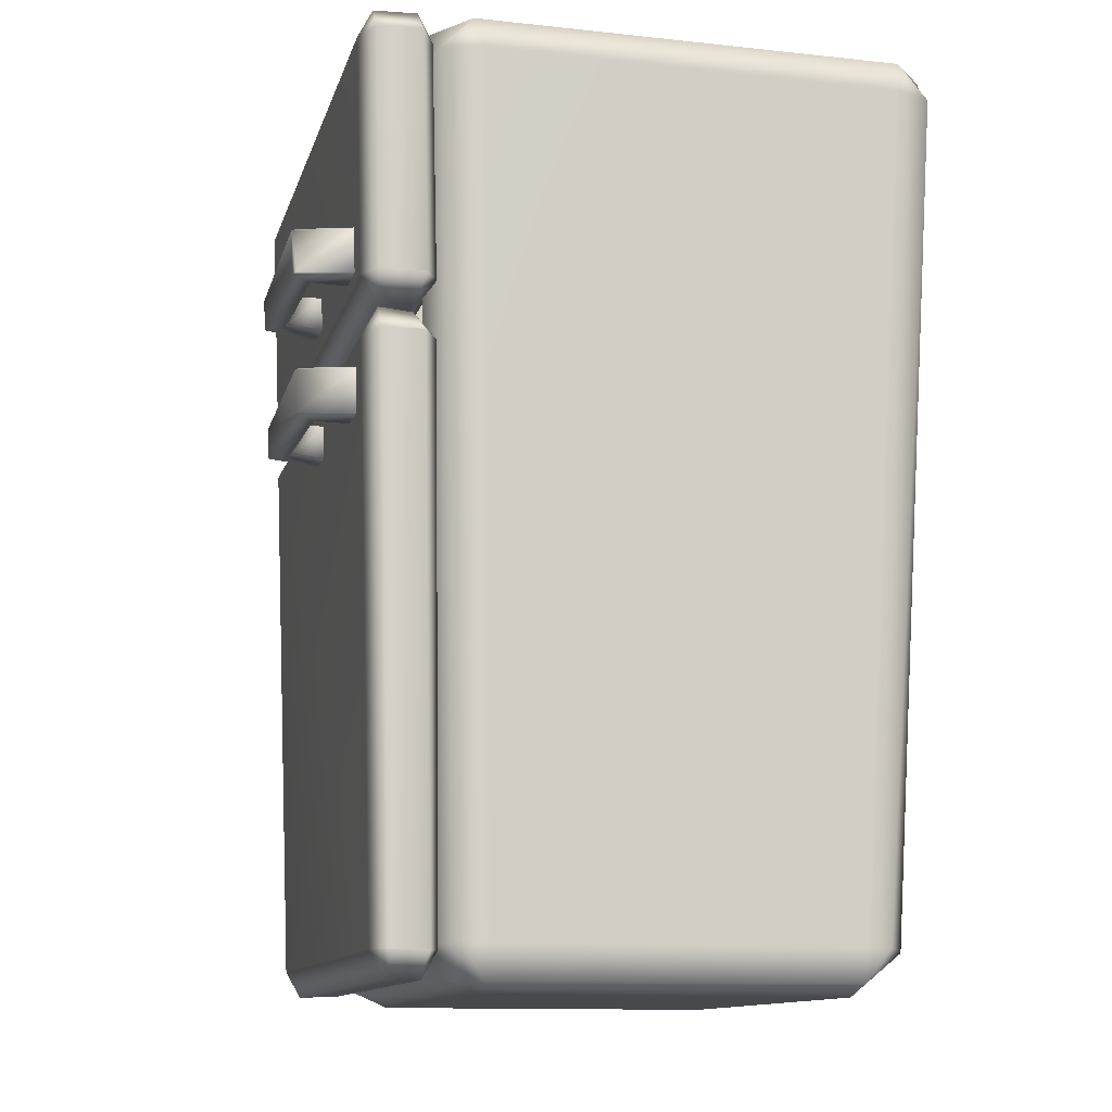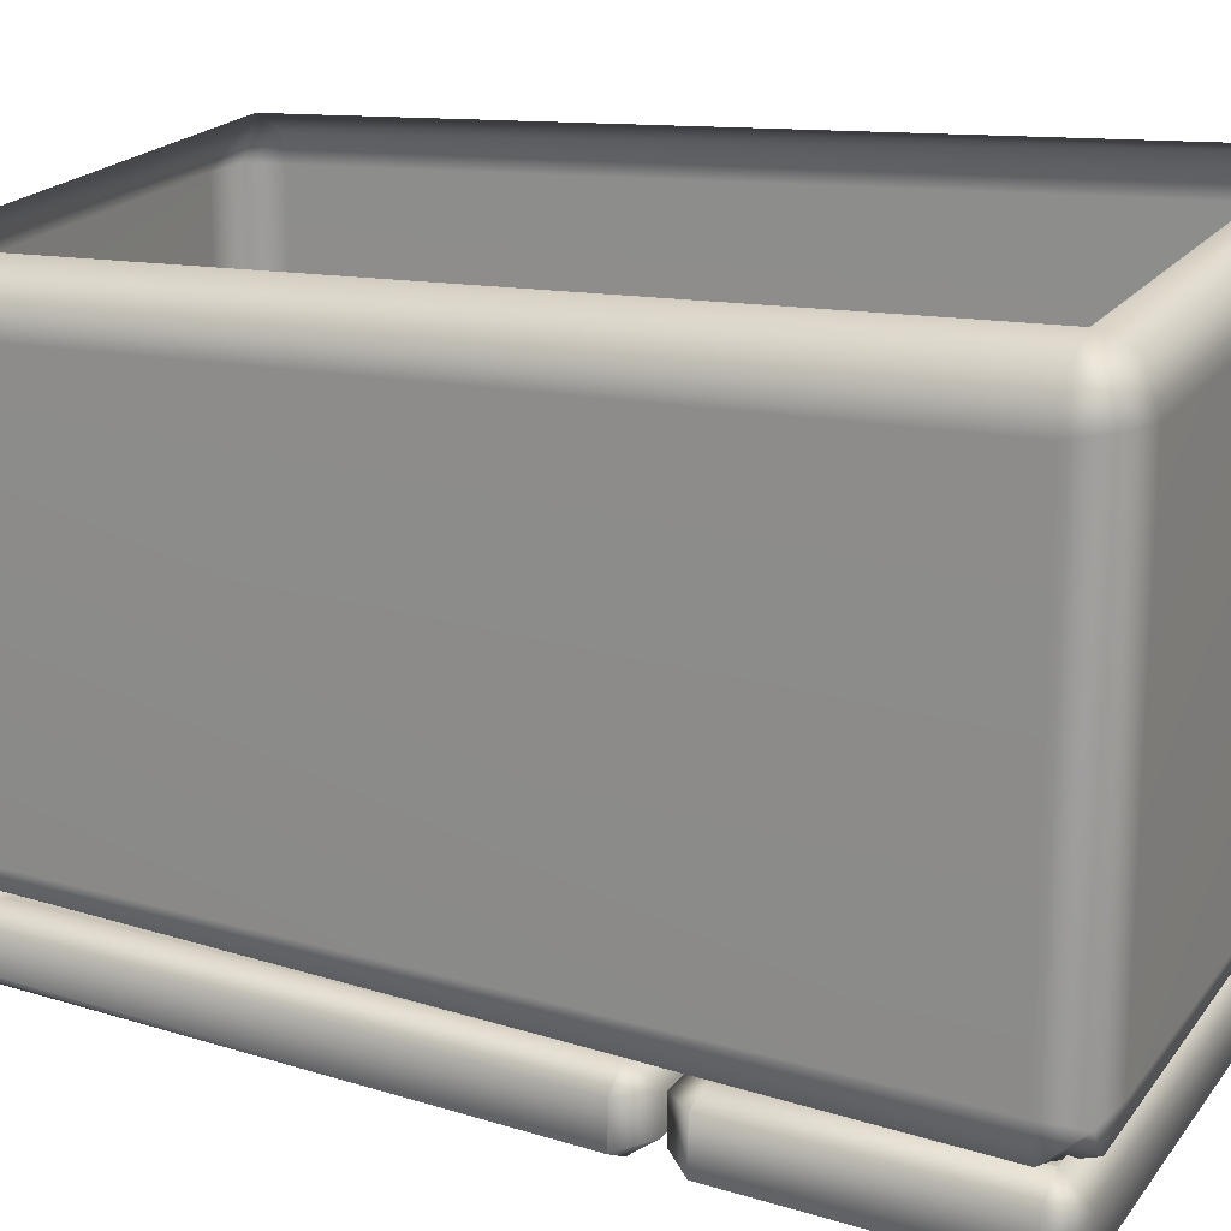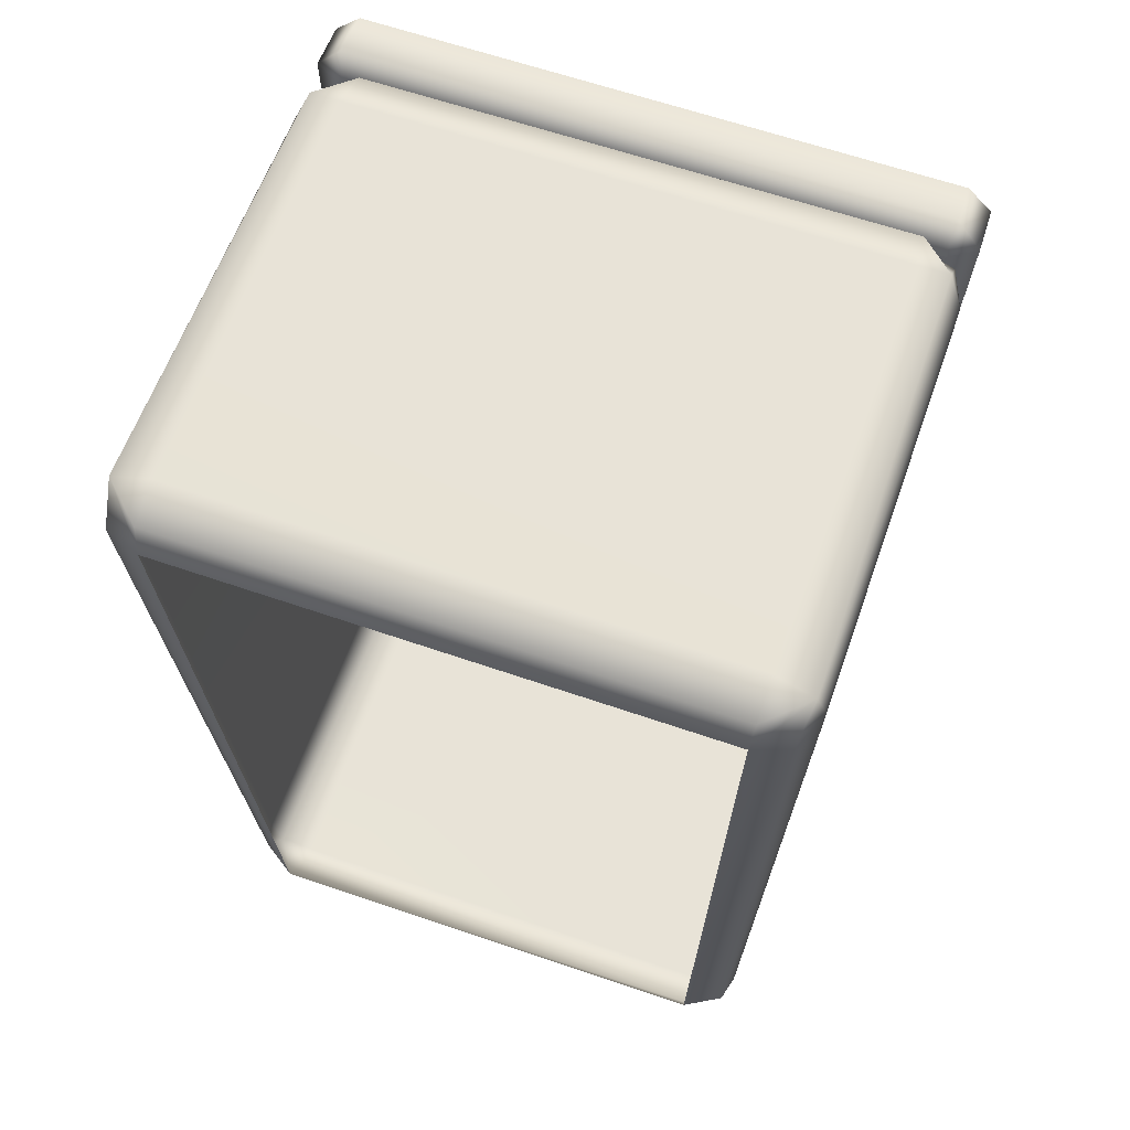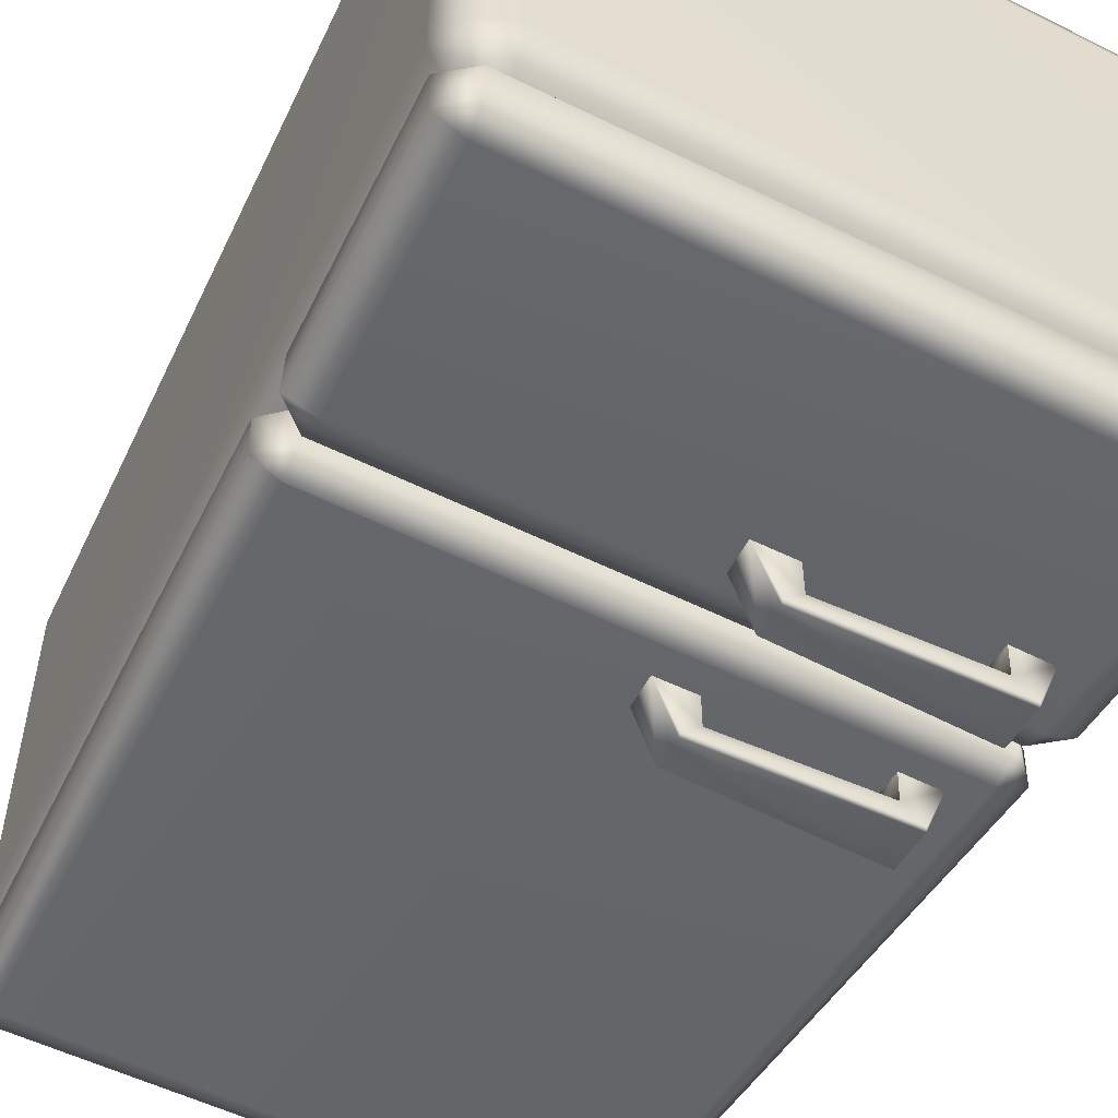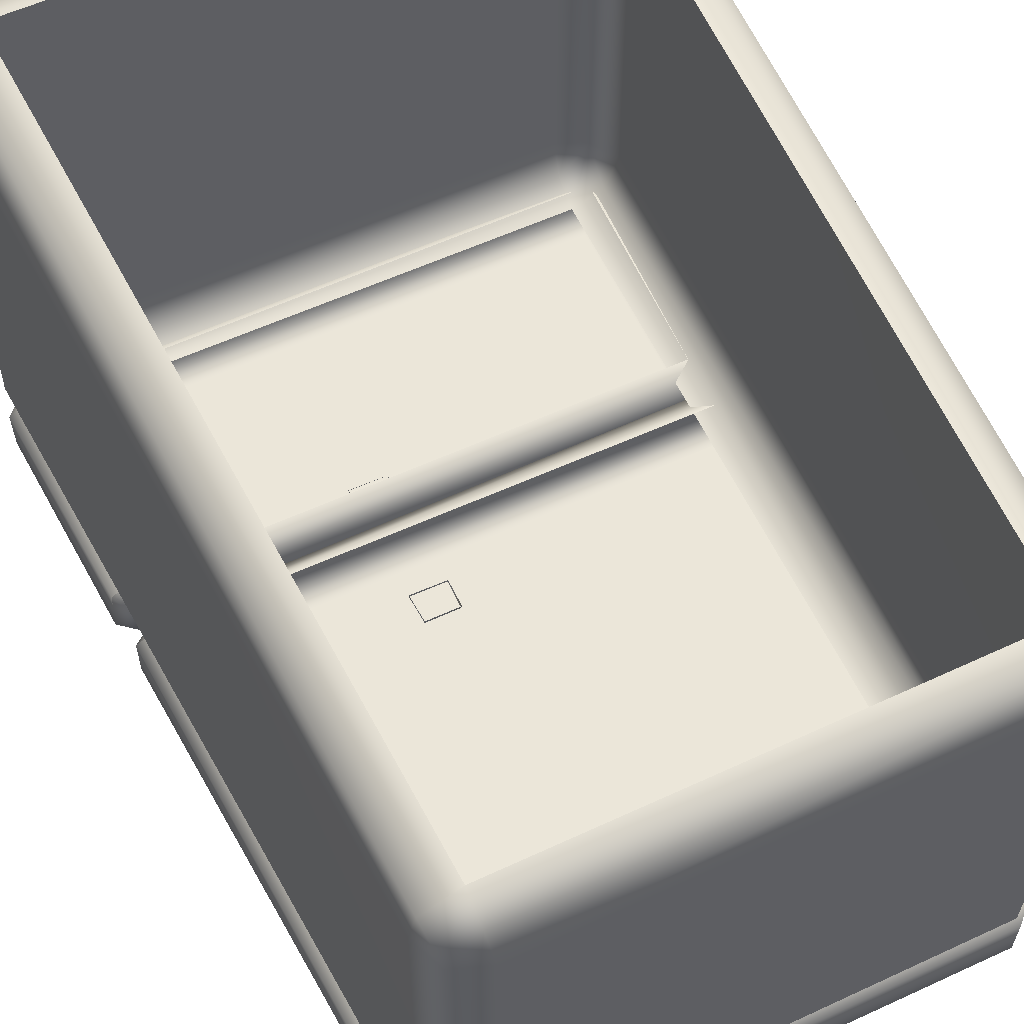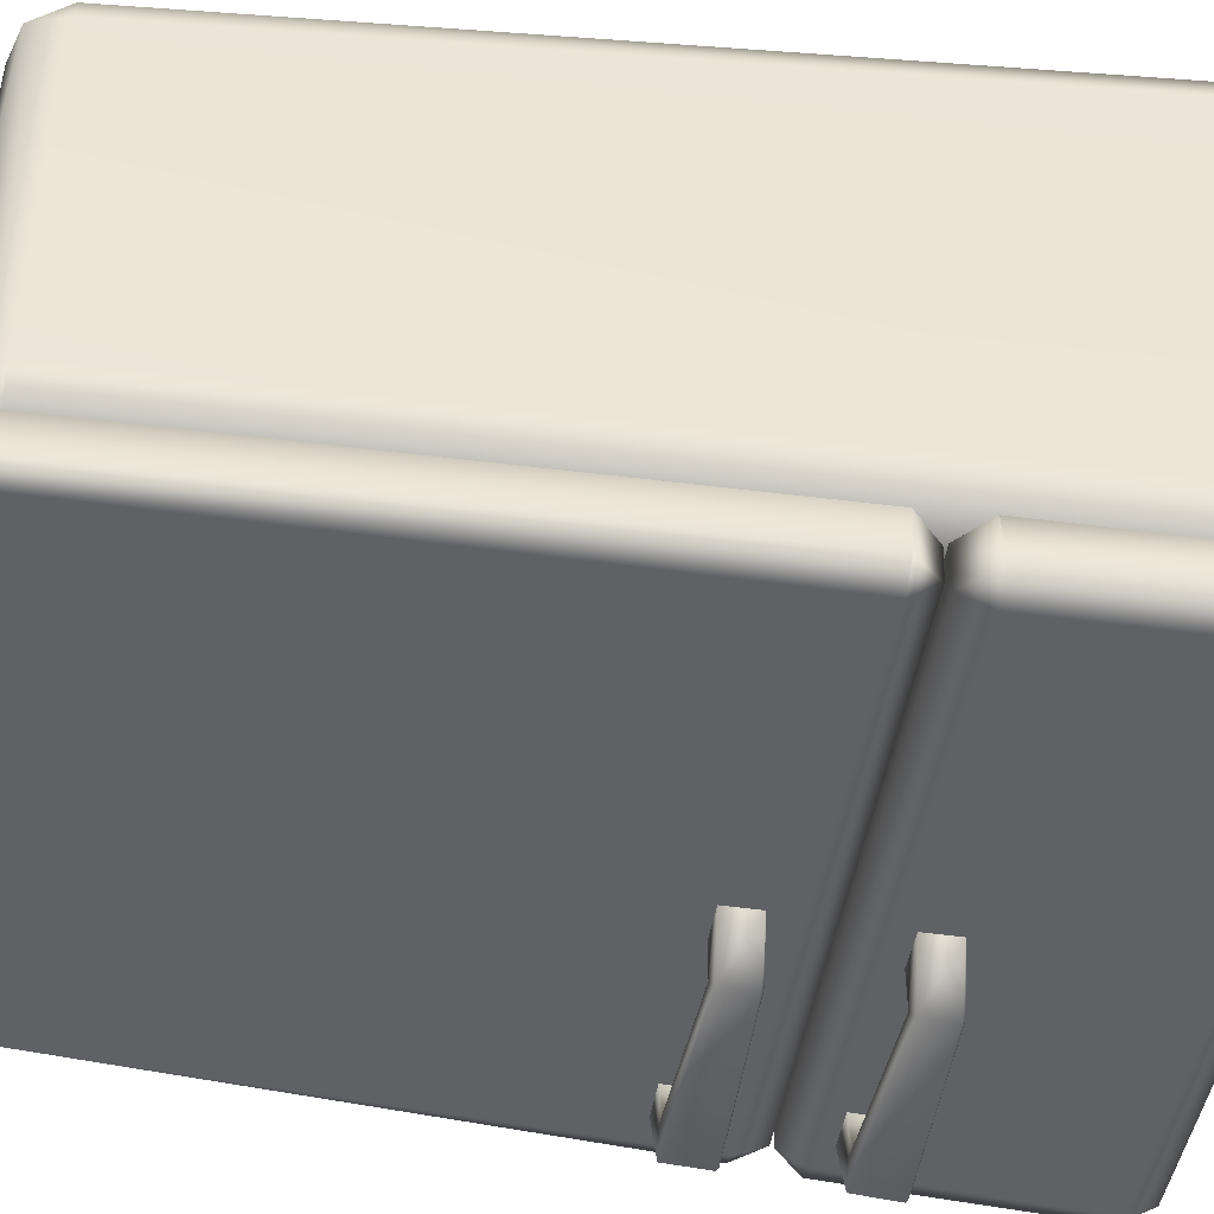
<metadata>
{"format":"obj","ext":"obj","renderer":"f3d","projection":"perspective","resolution":1024,"background":"white","views":[{"elev":-12.3,"azim":-104.3,"up":"+Y"},{"elev":19.4,"azim":115.0,"up":"+Z"},{"elev":62.1,"azim":19.4,"up":"+Y"},{"elev":-53.6,"azim":151.9,"up":"+Z"},{"elev":56.6,"azim":-25.9,"up":"+Z"},{"elev":-45.9,"azim":80.7,"up":"+Z"}]}
</metadata>
<code>
g SM_Fridge_LOD2
v 0.5436 0.09143 -0.4722
v 0.5924 1.283 -0.5002
v 0.6015 0.08796 -0.4964
v 0.6552 1.288 -0.5318
v 0.5997 0.08872 -0.5678
v 0.6521 1.285 -0.6187
v 0.5558 0.09088 -0.6065
v 0.5965 1.285 -0.649
v -0.5549 0.08885 -0.6061
v -0.5924 1.283 -0.6486
v -0.6532 1.285 -0.6177
v -0.6001 0.08775 -0.5668
v -0.6545 1.287 -0.531
v -0.6003 0.08873 -0.4963
v -0.5949 1.286 -0.4966
v -0.5442 0.09051 -0.4706
v 0.5975 1.409 -0.5032
v 0.6239 1.906 -0.5101
v 0.6564 1.406 -0.5265
v 0.6816 1.906 -0.5475
v 0.6599 1.406 -0.6258
v 0.6788 1.906 -0.642
v 0.6177 1.903 -0.6709
v 0.5975 1.409 -0.6531
v -0.5975 1.409 -0.6531
v -0.6177 1.903 -0.6709
v -0.6599 1.407 -0.6259
v -0.6787 1.906 -0.642
v -0.6816 1.906 -0.5474
v -0.6563 1.406 -0.5264
v -0.6177 1.903 -0.5148
v -0.6017 1.406 -0.4976
v -0.5719 1.882 -0.533
v 0.5719 1.882 -0.533
v -0.5756 1.942 -0.5149
v 0.5762 1.951 -0.5086
v -0.5755 1.976 -0.4241
v 0.5755 1.976 -0.4241
v 0.5755 1.976 0.472
v -0.5755 1.976 0.472
v -0.5765 1.95 0.5595
v 0.5756 1.946 0.5578
v 0.5719 1.882 0.5787
v -0.5719 1.882 0.5787
v -0.1142 1.224 -0.7156
v -0.02786 1.225 -0.6428
v -0.1128 1.226 -0.642
v -0.07393 1.227 -0.754
v -0.4434 1.237 -0.7146
v -0.4457 1.239 -0.6426
v -0.5308 1.238 -0.6434
v -0.4849 1.241 -0.7543
v -0.4859 1.236 -0.7621
v -0.07408 1.222 -0.7615
v -0.4836 1.147 -0.7583
v -0.5263 1.144 -0.6383
v -0.0726 1.156 -0.758
v -0.02978 1.156 -0.6389
v -0.4481 1.143 -0.7184
v -0.4437 1.143 -0.6381
v -0.1088 1.155 -0.7198
v -0.1108 1.156 -0.6387
v -0.4399 1.149 -0.7135
v -0.4457 1.239 -0.6426
v -0.4434 1.237 -0.7146
v -0.1142 1.224 -0.7156
v -0.1152 1.162 -0.7145
v -0.1128 1.226 -0.642
v -0.1164 1.512 -0.7307
v -0.02848 1.513 -0.6562
v -0.115 1.514 -0.6553
v -0.07544 1.515 -0.7701
v -0.4523 1.525 -0.7297
v -0.4546 1.527 -0.6559
v -0.5414 1.526 -0.6568
v -0.4945 1.529 -0.7704
v -0.4956 1.524 -0.7784
v -0.0755 1.51 -0.7777
v -0.4984 1.437 -0.7664
v -0.5368 1.432 -0.6517
v -0.4924 1.433 -0.7731
v -0.07401 1.444 -0.7742
v -0.0305 1.444 -0.6522
v -0.457 1.431 -0.7337
v -0.4527 1.431 -0.6514
v -0.111 1.444 -0.7351
v -0.113 1.444 -0.652
v -0.4488 1.437 -0.7286
v -0.4546 1.527 -0.6559
v -0.4523 1.525 -0.7297
v -0.1164 1.512 -0.7307
v -0.1175 1.45 -0.7297
v -0.115 1.514 -0.6553
v 0.5066 0.1025 -0.4816
v 0.6015 0.1013 -0.3934
v 0.5861 0.1037 -0.4356
v 0.5037 0.04385 -0.4572
v -0.5067 0.1019 -0.4806
v 0.5019 0.009464 -0.3785
v -0.5002 0.03406 -0.4505
v -0.5698 0.02841 -0.3846
v -0.5861 0.1037 -0.4356
v -0.5998 0.1044 -0.3808
v -0.5009 0.009721 -0.3786
v -0.5748 0.03439 0.3856
v -0.5998 0.1044 0.3831
v -0.586 0.1037 0.438
v -0.5097 0.09729 0.4871
v -0.501 0.009099 0.3804
v 0.5029 0.04008 0.4569
v 0.5066 0.1024 0.4838
v 0.5009 0.009721 0.3786
v 0.574 0.03145 0.3847
v 0.586 0.1037 0.438
v 0.5998 0.1044 0.3831
v 0.5439 0.03382 -0.4957
v 0.5436 0.09143 -0.4722
v 0.6015 0.08796 -0.4964
v 0.5997 0.08872 -0.5678
v -0.5442 0.09051 -0.4706
v 0.5379 0.03278 -0.5766
v 0.5558 0.09088 -0.6065
v -0.5549 0.08885 -0.6061
v -0.5444 0.03276 -0.5036
v -0.6003 0.08873 -0.4963
v -0.6001 0.08775 -0.5668
v -0.5421 0.03539 -0.5752
v -0.6275 1.963 -0.5499
v -0.6177 1.903 -0.5148
v -0.6816 1.906 -0.5474
v -0.6787 1.906 -0.642
v 0.6239 1.906 -0.5101
v -0.623 1.962 -0.6408
v -0.6177 1.903 -0.6709
v 0.6177 1.903 -0.6709
v 0.6259 1.96 -0.5629
v 0.6816 1.906 -0.5475
v 0.6788 1.906 -0.642
v 0.6261 1.96 -0.6396
v -0.5924 1.283 -0.6486
v -0.6005 1.343 -0.6165
v -0.6532 1.285 -0.6177
v 0.5965 1.285 -0.649
v -0.6545 1.287 -0.531
v 0.5987 1.34 -0.6079
v 0.6521 1.285 -0.6187
v 0.6552 1.288 -0.5318
v -0.5945 1.339 -0.5443
v -0.5949 1.286 -0.4966
v 0.5992 1.343 -0.5369
v 0.5924 1.283 -0.5002
v 0.5975 1.409 -0.6531
v 0.5994 1.35 -0.6207
v 0.6599 1.406 -0.6258
v -0.5975 1.409 -0.6531
v 0.6564 1.406 -0.5265
v -0.6019 1.351 -0.619
v -0.6599 1.407 -0.6259
v -0.6563 1.406 -0.5264
v 0.6017 1.35 -0.5325
v 0.5975 1.409 -0.5032
v -0.6017 1.406 -0.4976
v -0.5989 1.353 -0.546
v -0.6603 1.953 0.4802
v -0.5755 1.976 0.472
v -0.5765 1.95 0.5595
v -0.5755 1.976 -0.4241
v -0.5719 1.882 0.5787
v -0.6477 1.957 -0.4378
v -0.5756 1.942 -0.5149
v -0.5719 1.882 -0.533
v -0.6472 1.883 0.5512
v -0.5097 0.09729 0.4871
v -0.586 0.1037 0.438
v -0.68 1.882 0.4675
v -0.5998 0.1044 0.3831
v -0.6802 1.882 -0.4218
v -0.5998 0.1044 -0.3808
v -0.5861 0.1037 -0.4356
v -0.6472 1.883 -0.5055
v -0.5067 0.1019 -0.4806
v 0.5755 1.976 0.472
v 0.6603 1.953 0.4802
v 0.5756 1.946 0.5578
v 0.5755 1.976 -0.4241
v 0.5719 1.882 0.5787
v 0.6476 1.957 -0.4379
v 0.5762 1.951 -0.5086
v 0.5719 1.882 -0.533
v 0.6472 1.883 0.5512
v 0.5066 0.1024 0.4838
v 0.586 0.1037 0.438
v 0.68 1.882 0.4675
v 0.5998 0.1044 0.3831
v 0.6802 1.882 -0.4218
v 0.6015 0.1013 -0.3934
v 0.5861 0.1037 -0.4356
v 0.6472 1.883 -0.5055
v 0.5066 0.1025 -0.4816
f 3 2 1
f 2 3 4
f 5 4 3
f 4 5 6
f 7 6 5
f 6 7 8
f 7 9 8
f 9 10 8
f 10 9 11
f 12 11 9
f 11 12 13
f 14 13 12
f 13 14 15
f 16 15 14
f 19 18 17
f 19 20 18
f 21 20 19
f 20 21 22
f 22 21 23
f 24 23 21
f 24 25 23
f 25 26 23
f 26 25 27
f 26 27 28
f 28 27 29
f 30 29 27
f 29 30 31
f 32 31 30
f 35 34 33
f 34 35 36
f 35 37 36
f 38 36 37
f 37 39 38
f 40 39 37
f 40 41 39
f 42 39 41
f 42 41 43
f 44 43 41
f 47 46 45
f 48 45 46
f 45 48 49
f 51 50 49
f 52 49 48
f 52 51 49
f 52 48 53
f 53 51 52
f 48 46 54
f 54 53 48
f 53 55 51
f 55 53 54
f 56 51 55
f 57 54 46
f 57 55 54
f 46 58 57
f 55 59 56
f 59 55 57
f 60 56 59
f 57 58 61
f 61 59 57
f 58 62 61
f 59 63 60
f 59 61 63
f 60 63 64
f 65 64 63
f 63 66 65
f 61 62 67
f 67 63 61
f 66 63 67
f 62 68 67
f 67 68 66
f 71 70 69
f 72 69 70
f 69 72 73
f 75 74 73
f 76 73 72
f 76 75 73
f 76 72 77
f 77 75 76
f 72 70 78
f 78 77 72
f 77 79 75
f 80 75 79
f 77 81 79
f 81 80 79
f 81 77 78
f 82 78 70
f 82 81 78
f 70 83 82
f 81 84 80
f 84 81 82
f 85 80 84
f 82 83 86
f 86 84 82
f 83 87 86
f 88 85 84
f 84 86 88
f 85 88 89
f 90 89 88
f 88 91 90
f 86 87 92
f 92 88 86
f 91 88 92
f 87 93 92
f 92 93 91
f 96 95 94
f 97 94 95
f 97 98 94
f 97 95 99
f 98 97 100
f 99 100 97
f 100 101 98
f 102 98 101
f 102 101 103
f 100 104 101
f 100 99 104
f 101 105 103
f 106 103 105
f 107 106 105
f 108 107 105
f 104 109 101
f 105 101 109
f 108 105 109
f 109 104 99
f 109 110 108
f 111 108 110
f 112 109 99
f 110 109 112
f 113 112 99
f 110 112 113
f 110 113 111
f 99 95 113
f 114 111 113
f 115 113 95
f 114 113 115
f 118 117 116
f 116 119 118
f 117 120 116
f 119 116 121
f 121 122 119
f 121 123 122
f 124 116 120
f 116 124 121
f 125 124 120
f 124 125 126
f 123 121 127
f 126 123 127
f 124 127 121
f 127 124 126
f 130 129 128
f 130 128 131
f 129 132 128
f 131 128 133
f 131 133 134
f 133 135 134
f 132 136 128
f 128 136 133
f 132 137 136
f 137 138 136
f 135 133 139
f 139 133 136
f 138 135 139
f 139 136 138
f 142 141 140
f 141 143 140
f 142 144 141
f 145 143 141
f 145 146 143
f 145 147 146
f 144 148 141
f 144 149 148
f 150 145 141
f 148 150 141
f 147 145 150
f 148 149 150
f 147 150 151
f 150 149 151
f 154 153 152
f 153 155 152
f 154 156 153
f 155 153 157
f 158 155 157
f 157 159 158
f 160 153 156
f 156 161 160
f 161 162 160
f 163 157 153
f 160 163 153
f 163 159 157
f 163 160 162
f 159 163 162
f 166 165 164
f 165 167 164
f 166 164 168
f 169 164 167
f 170 169 167
f 170 171 169
f 172 168 164
f 172 173 168
f 173 172 174
f 175 174 172
f 172 164 175
f 174 175 176
f 164 177 175
f 175 177 176
f 177 164 169
f 178 176 177
f 178 177 179
f 180 177 169
f 180 179 177
f 180 169 171
f 179 180 181
f 171 181 180
f 184 183 182
f 182 183 185
f 184 186 183
f 187 185 183
f 188 185 187
f 188 187 189
f 190 183 186
f 186 191 190
f 192 190 191
f 190 192 193
f 190 193 183
f 194 193 192
f 183 193 195
f 193 194 195
f 195 187 183
f 196 195 194
f 197 195 196
f 198 187 195
f 195 197 198
f 198 189 187
f 199 198 197
f 198 199 189

</code>
